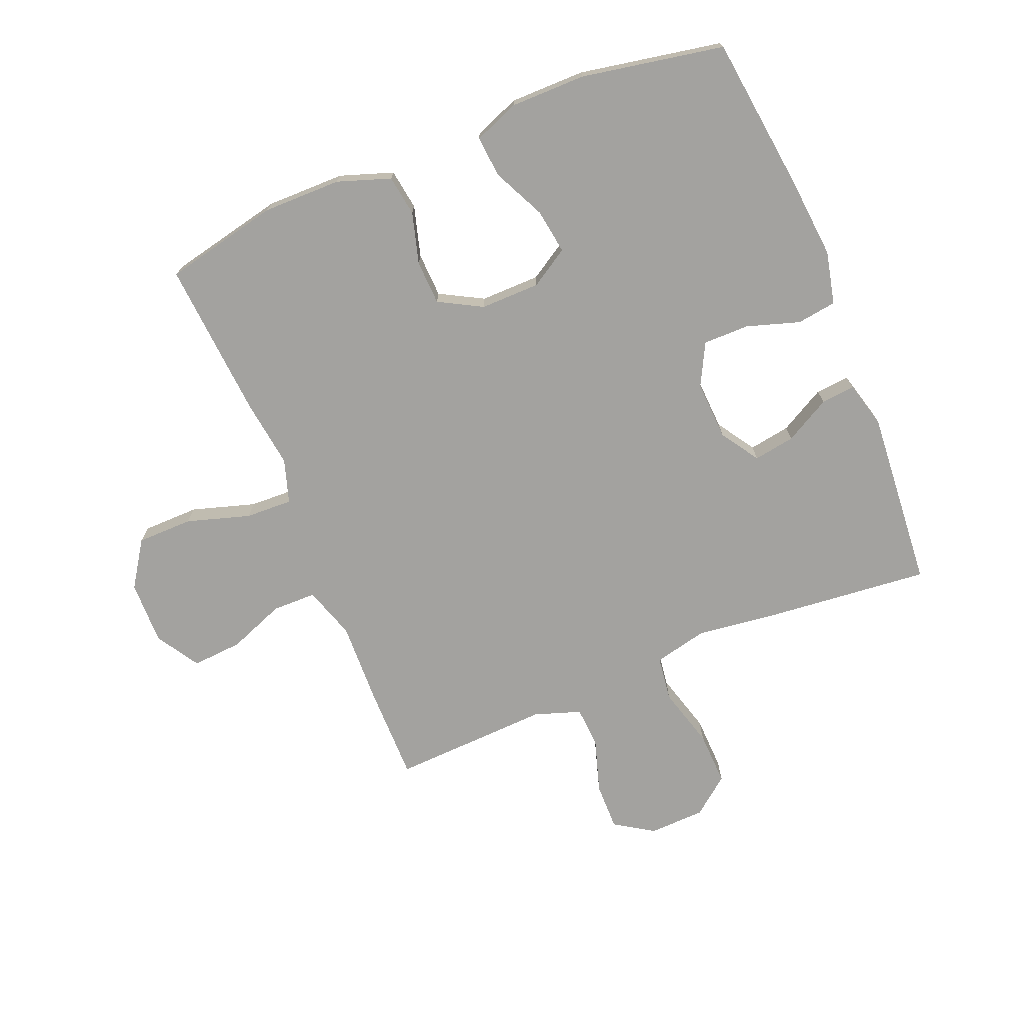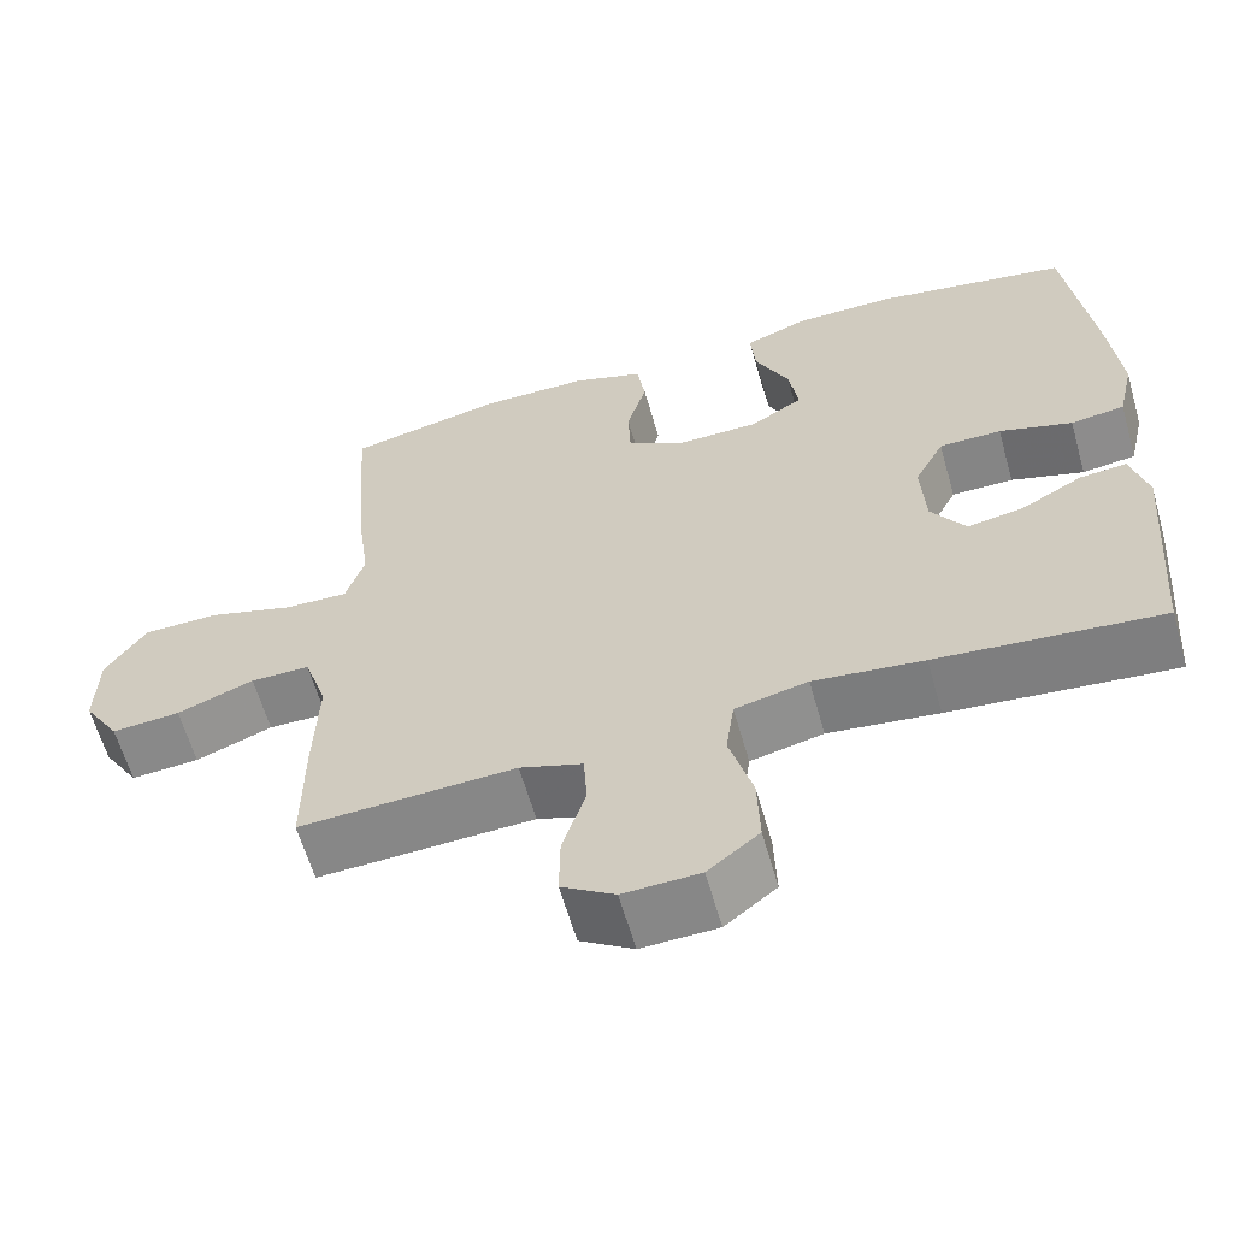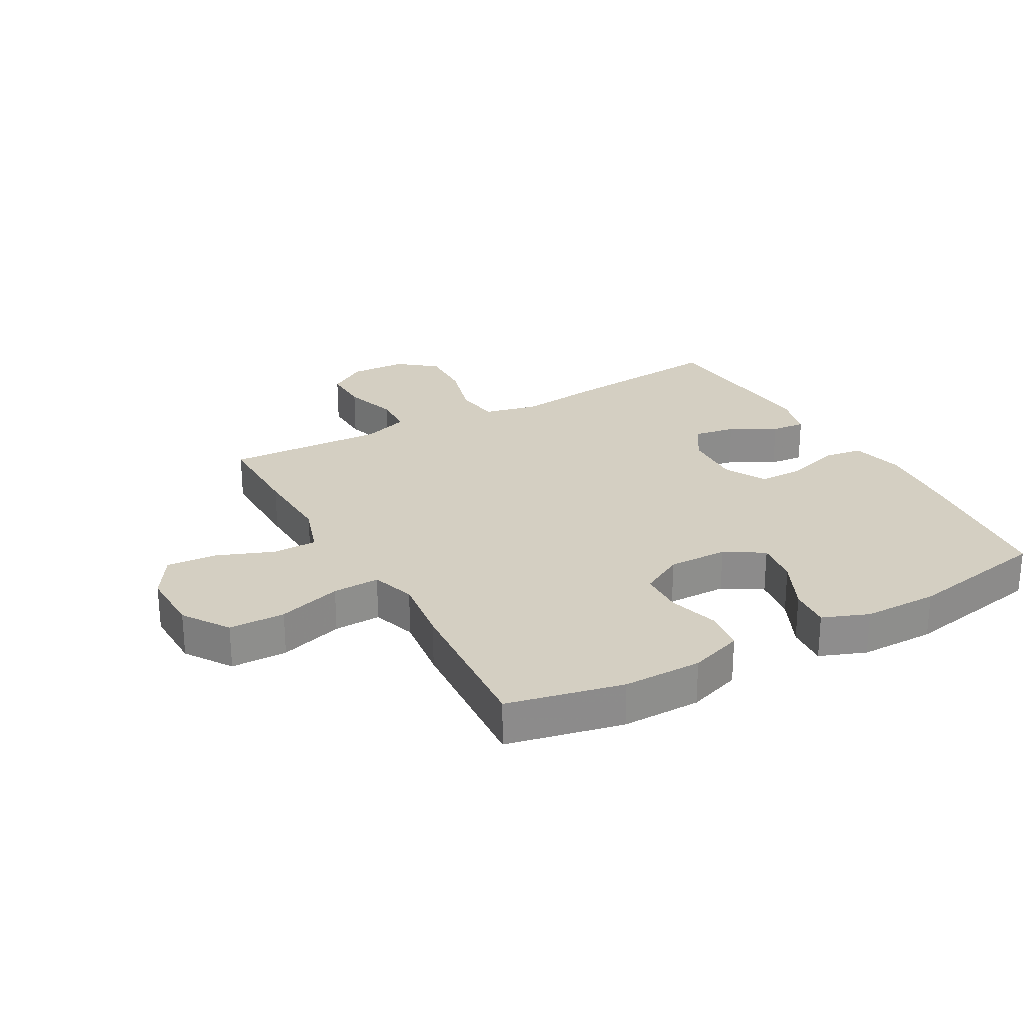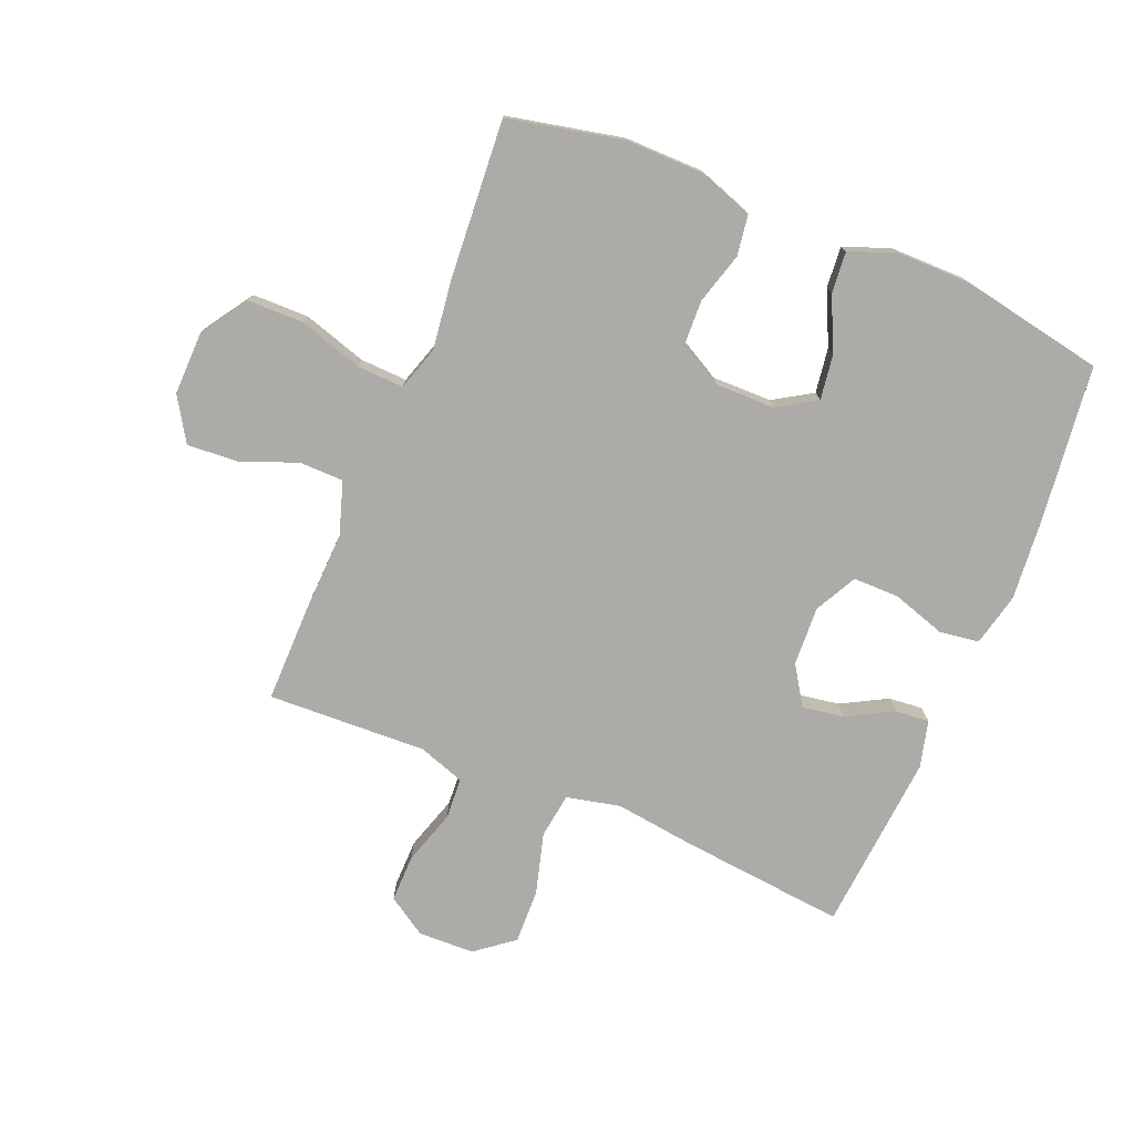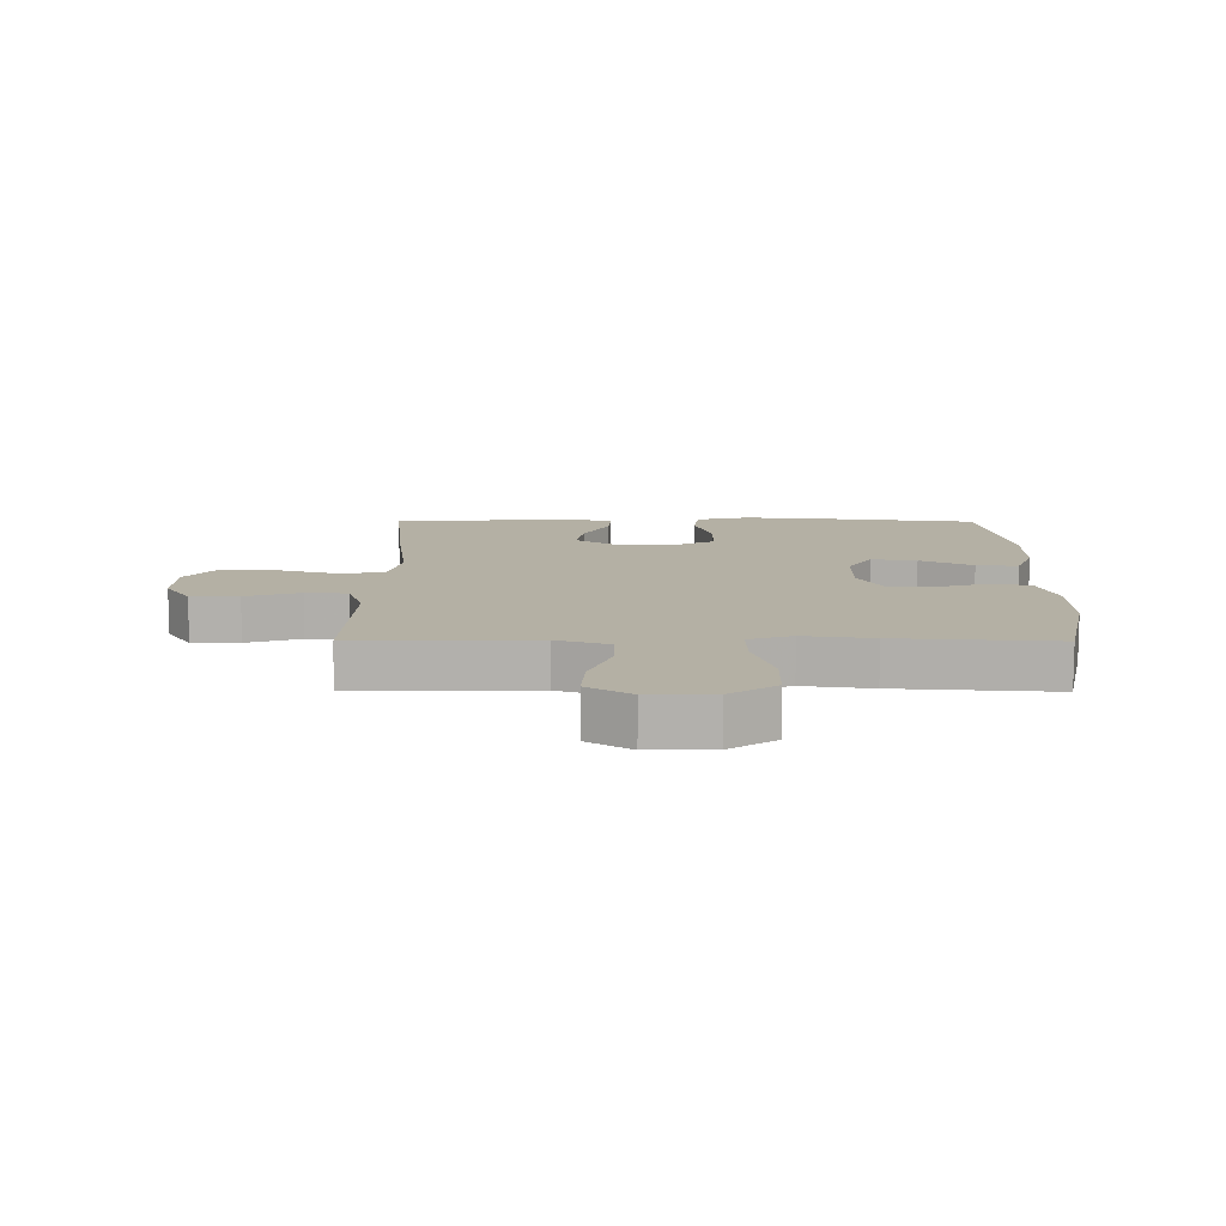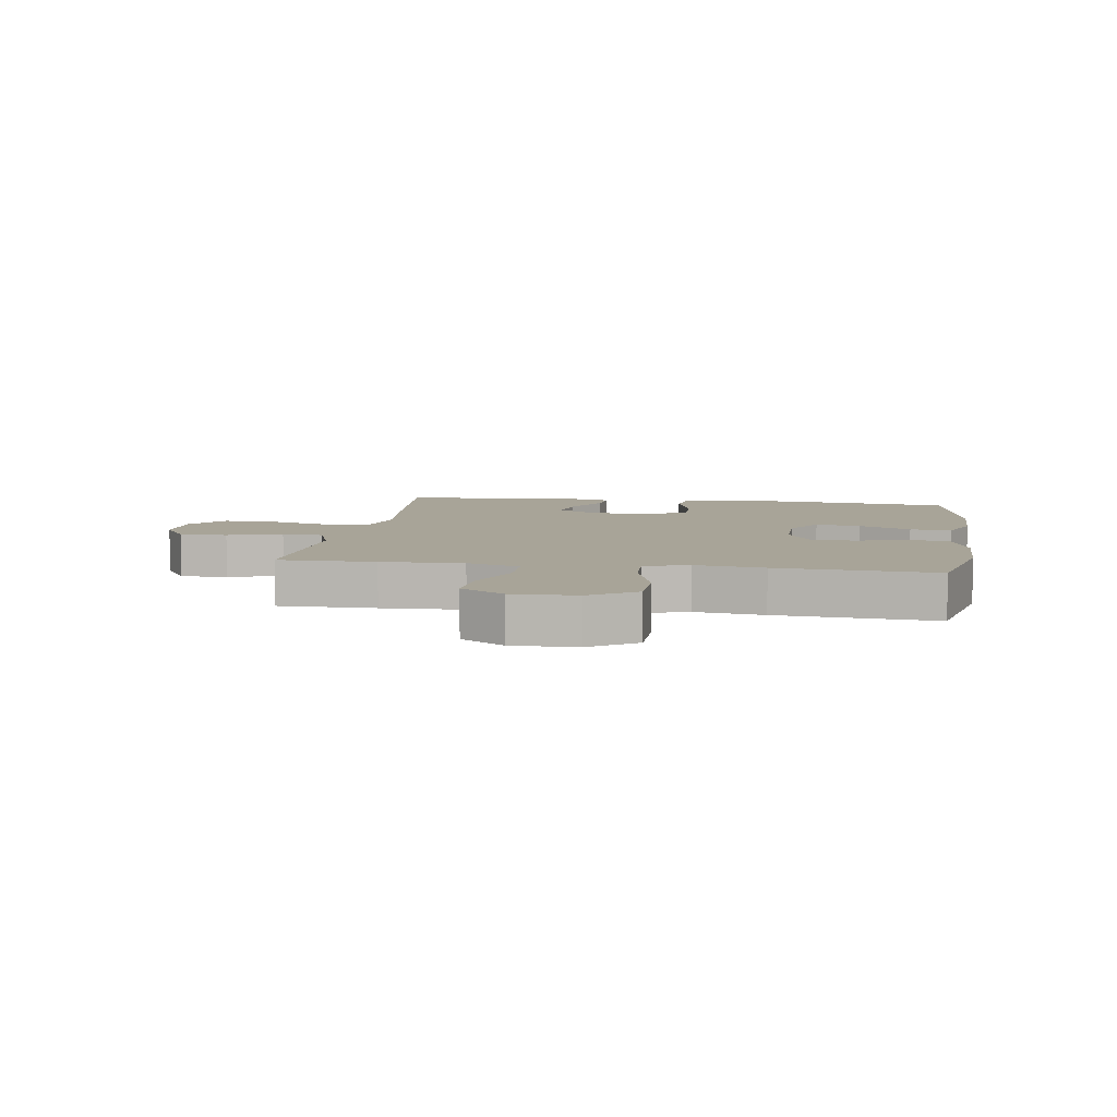
<metadata>
{"format":"obj","ext":"obj","renderer":"f3d","projection":"perspective","resolution":1024,"background":"white","views":[{"elev":-72.5,"azim":22.4,"up":"+Y"},{"elev":-61.7,"azim":15.9,"up":"+Z"},{"elev":25.7,"azim":-29.2,"up":"+Y"},{"elev":-76.2,"azim":-22.5,"up":"+Y"},{"elev":11.4,"azim":-89.8,"up":"+Y"},{"elev":7.0,"azim":-81.2,"up":"+Y"}]}
</metadata>
<code>
v 0.5 0.07 -0.5
v 0.23 0.07 -0.473
v 0.097 0.07 -0.456
v 0.009 0.07 -0.476
v -0.001 0.07 -0.55
v 0.027 0.07 -0.65
v 0.03 0.07 -0.739
v -0.032 0.07 -0.788
v -0.124 0.07 -0.791
v -0.188 0.07 -0.75
v -0.187 0.07 -0.672
v -0.159 0.07 -0.583
v -0.163 0.07 -0.515
v -0.239 0.07 -0.489
v -0.356 0.07 -0.494
v -0.5 0.07 -0.5
v -0.499 0.07 -0.341
v -0.494 0.07 -0.207
v -0.522 0.07 -0.121
v -0.594 0.07 -0.12
v -0.687 0.07 -0.156
v -0.77 0.07 -0.162
v -0.814 0.07 -0.091
v -0.812 0.07 0.014
v -0.762 0.07 0.089
v -0.67 0.07 0.09
v -0.566 0.07 0.058
v -0.489 0.07 0.055
v -0.466 0.07 0.127
v -0.481 0.07 0.24
v -0.5 0.07 0.5
v -0.311 0.07 0.541
v -0.182 0.07 0.54
v -0.095 0.07 0.51
v -0.085 0.07 0.443
v -0.109 0.07 0.359
v -0.106 0.07 0.286
v -0.035 0.07 0.247
v 0.063 0.07 0.248
v 0.126 0.07 0.287
v 0.115 0.07 0.361
v 0.074 0.07 0.447
v 0.068 0.07 0.515
v 0.143 0.07 0.544
v 0.266 0.07 0.544
v 0.5 0.07 0.5
v 0.531 0.07 0.244
v 0.543 0.07 0.111
v 0.523 0.07 0.024
v 0.458 0.07 0.015
v 0.37 0.07 0.043
v 0.295 0.07 0.043
v 0.259 0.07 -0.026
v 0.264 0.07 -0.123
v 0.305 0.07 -0.186
v 0.373 0.07 -0.175
v 0.448 0.07 -0.134
v 0.504 0.07 -0.129
v 0.524 0.07 -0.205
v 0.5 0 -0.5
v 0.23 0 -0.473
v 0.097 0 -0.456
v 0.009 0 -0.476
v -0.001 0 -0.55
v 0.027 0 -0.65
v 0.03 0 -0.739
v -0.032 0 -0.788
v -0.124 0 -0.791
v -0.188 0 -0.75
v -0.187 0 -0.672
v -0.159 0 -0.583
v -0.163 0 -0.515
v -0.239 0 -0.489
v -0.356 0 -0.494
v -0.5 0 -0.5
v -0.499 0 -0.341
v -0.494 0 -0.207
v -0.522 0 -0.121
v -0.594 0 -0.12
v -0.687 0 -0.156
v -0.77 0 -0.162
v -0.814 0 -0.091
v -0.812 0 0.014
v -0.762 0 0.089
v -0.67 0 0.09
v -0.566 0 0.058
v -0.489 0 0.055
v -0.466 0 0.127
v -0.481 0 0.24
v -0.5 0 0.5
v -0.311 0 0.541
v -0.182 0 0.54
v -0.095 0 0.51
v -0.085 0 0.443
v -0.109 0 0.359
v -0.106 0 0.286
v -0.035 0 0.247
v 0.063 0 0.248
v 0.126 0 0.287
v 0.115 0 0.361
v 0.074 0 0.447
v 0.068 0 0.515
v 0.143 0 0.544
v 0.266 0 0.544
v 0.5 0 0.5
v 0.531 0 0.244
v 0.543 0 0.111
v 0.523 0 0.024
v 0.458 0 0.015
v 0.37 0 0.043
v 0.295 0 0.043
v 0.259 0 -0.026
v 0.264 0 -0.123
v 0.305 0 -0.186
v 0.373 0 -0.175
v 0.448 0 -0.134
v 0.504 0 -0.129
v 0.524 0 -0.205
f 56 57 58 59
f 55 56 59 1
f 54 55 1 2
f 53 54 2 3
f 48 49 50 51
f 48 51 52
f 47 48 52
f 46 47 52
f 45 46 52 53
f 41 42 43 44
f 40 41 44 45
f 33 34 35 36
f 33 36 37
f 32 33 37
f 29 30 31 32
f 28 29 32 37
f 24 25 26 27
f 24 27 28
f 23 24 28
f 20 21 22 23
f 19 20 23 28
f 18 19 28 37
f 14 15 16 17
f 13 14 17 18
f 9 10 11 12
f 9 12 13
f 8 9 13
f 5 6 7 8
f 5 8 13
f 4 5 13 18
f 40 45 53 3
f 4 18 37 38
f 4 38 39
f 3 4 39 40
f 118 117 116 115
f 60 118 115 114
f 61 60 114 113
f 62 61 113 112
f 110 109 108 107
f 111 110 107
f 111 107 106
f 111 106 105
f 112 111 105 104
f 103 102 101 100
f 104 103 100 99
f 95 94 93 92
f 96 95 92
f 96 92 91
f 91 90 89 88
f 96 91 88 87
f 86 85 84 83
f 87 86 83
f 87 83 82
f 82 81 80 79
f 87 82 79 78
f 96 87 78 77
f 76 75 74 73
f 77 76 73 72
f 71 70 69 68
f 72 71 68
f 72 68 67
f 67 66 65 64
f 72 67 64
f 77 72 64 63
f 62 112 104 99
f 97 96 77 63
f 98 97 63
f 99 98 63 62
f 1 60 61 2
f 2 61 62 3
f 3 62 63 4
f 4 63 64 5
f 5 64 65 6
f 6 65 66 7
f 7 66 67 8
f 8 67 68 9
f 9 68 69 10
f 10 69 70 11
f 11 70 71 12
f 12 71 72 13
f 13 72 73 14
f 14 73 74 15
f 15 74 75 16
f 16 75 76 17
f 17 76 77 18
f 18 77 78 19
f 19 78 79 20
f 20 79 80 21
f 21 80 81 22
f 22 81 82 23
f 23 82 83 24
f 24 83 84 25
f 25 84 85 26
f 26 85 86 27
f 27 86 87 28
f 28 87 88 29
f 29 88 89 30
f 30 89 90 31
f 31 90 91 32
f 32 91 92 33
f 33 92 93 34
f 34 93 94 35
f 35 94 95 36
f 36 95 96 37
f 37 96 97 38
f 38 97 98 39
f 39 98 99 40
f 40 99 100 41
f 41 100 101 42
f 42 101 102 43
f 43 102 103 44
f 44 103 104 45
f 45 104 105 46
f 46 105 106 47
f 47 106 107 48
f 48 107 108 49
f 49 108 109 50
f 50 109 110 51
f 51 110 111 52
f 52 111 112 53
f 53 112 113 54
f 54 113 114 55
f 55 114 115 56
f 56 115 116 57
f 57 116 117 58
f 58 117 118 59
f 59 118 60 1

</code>
